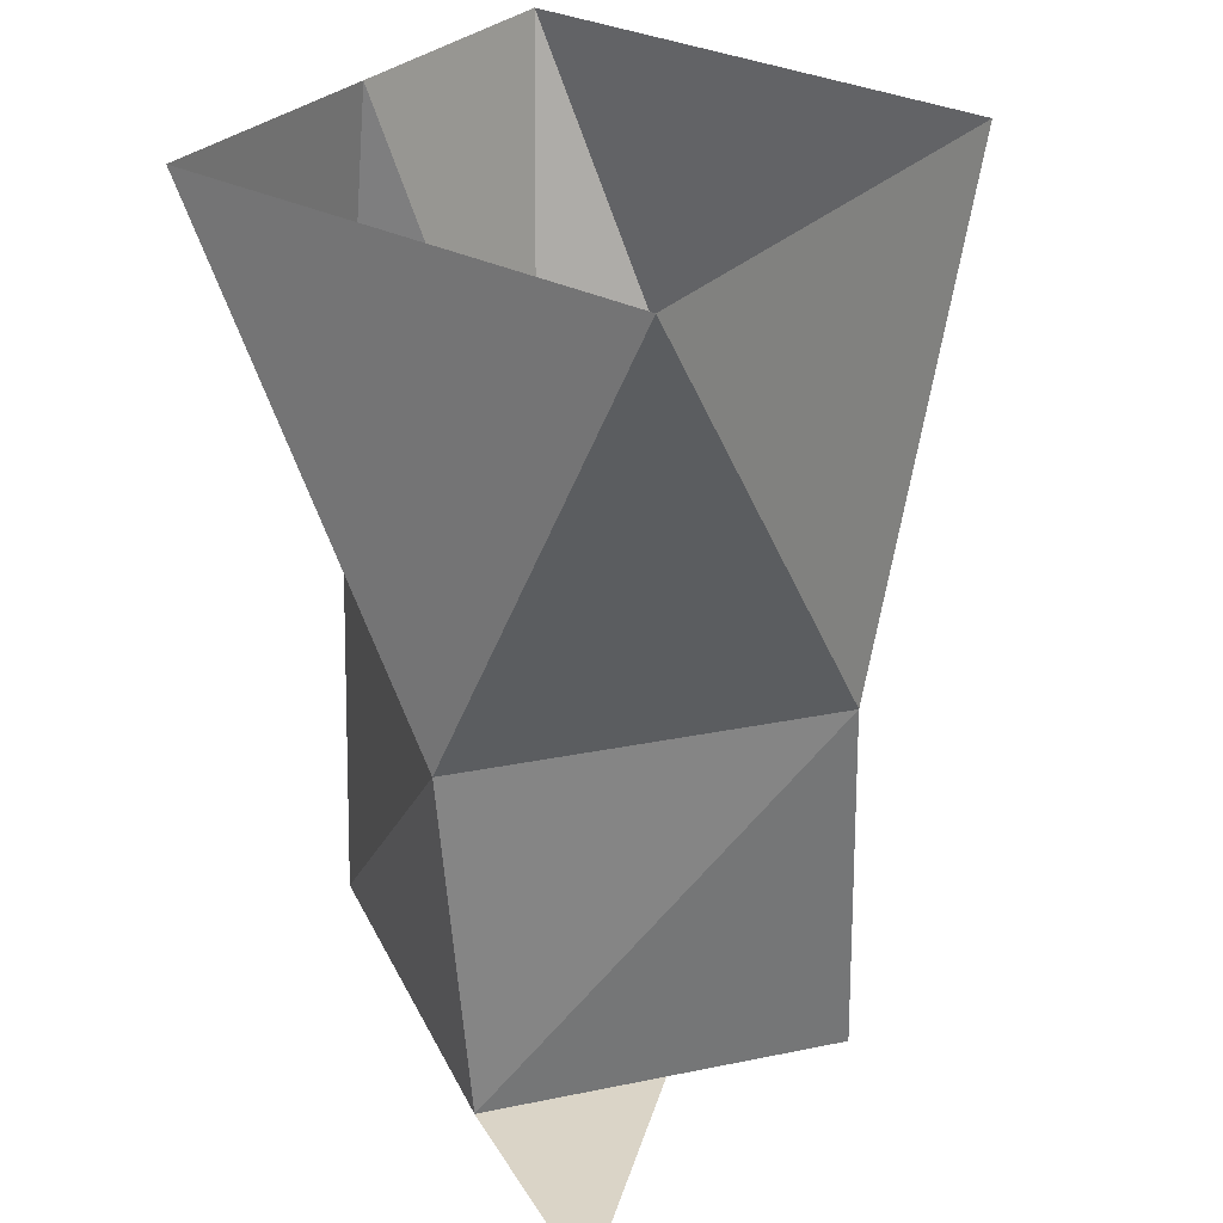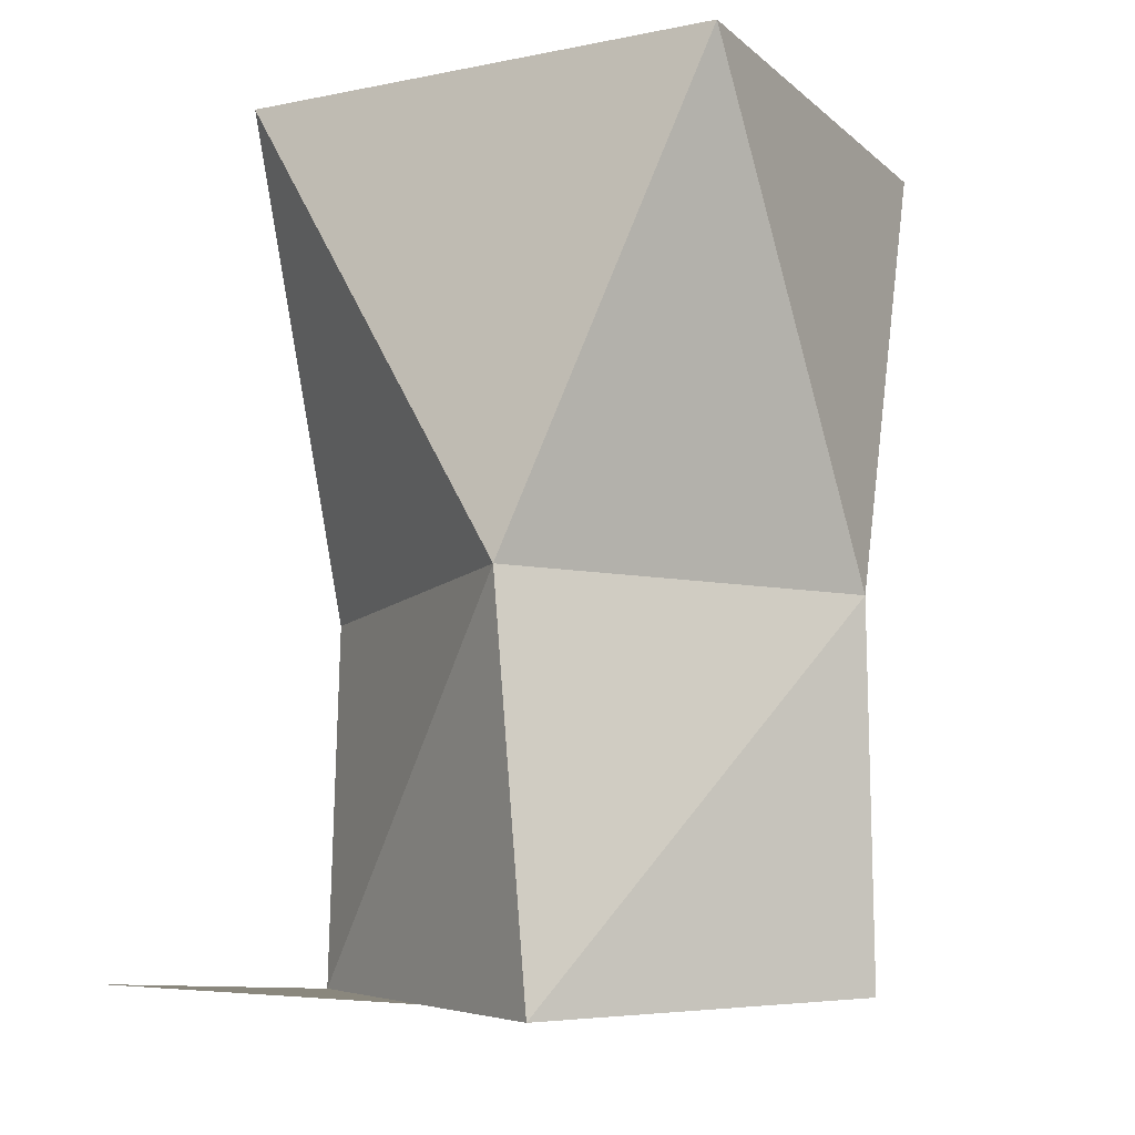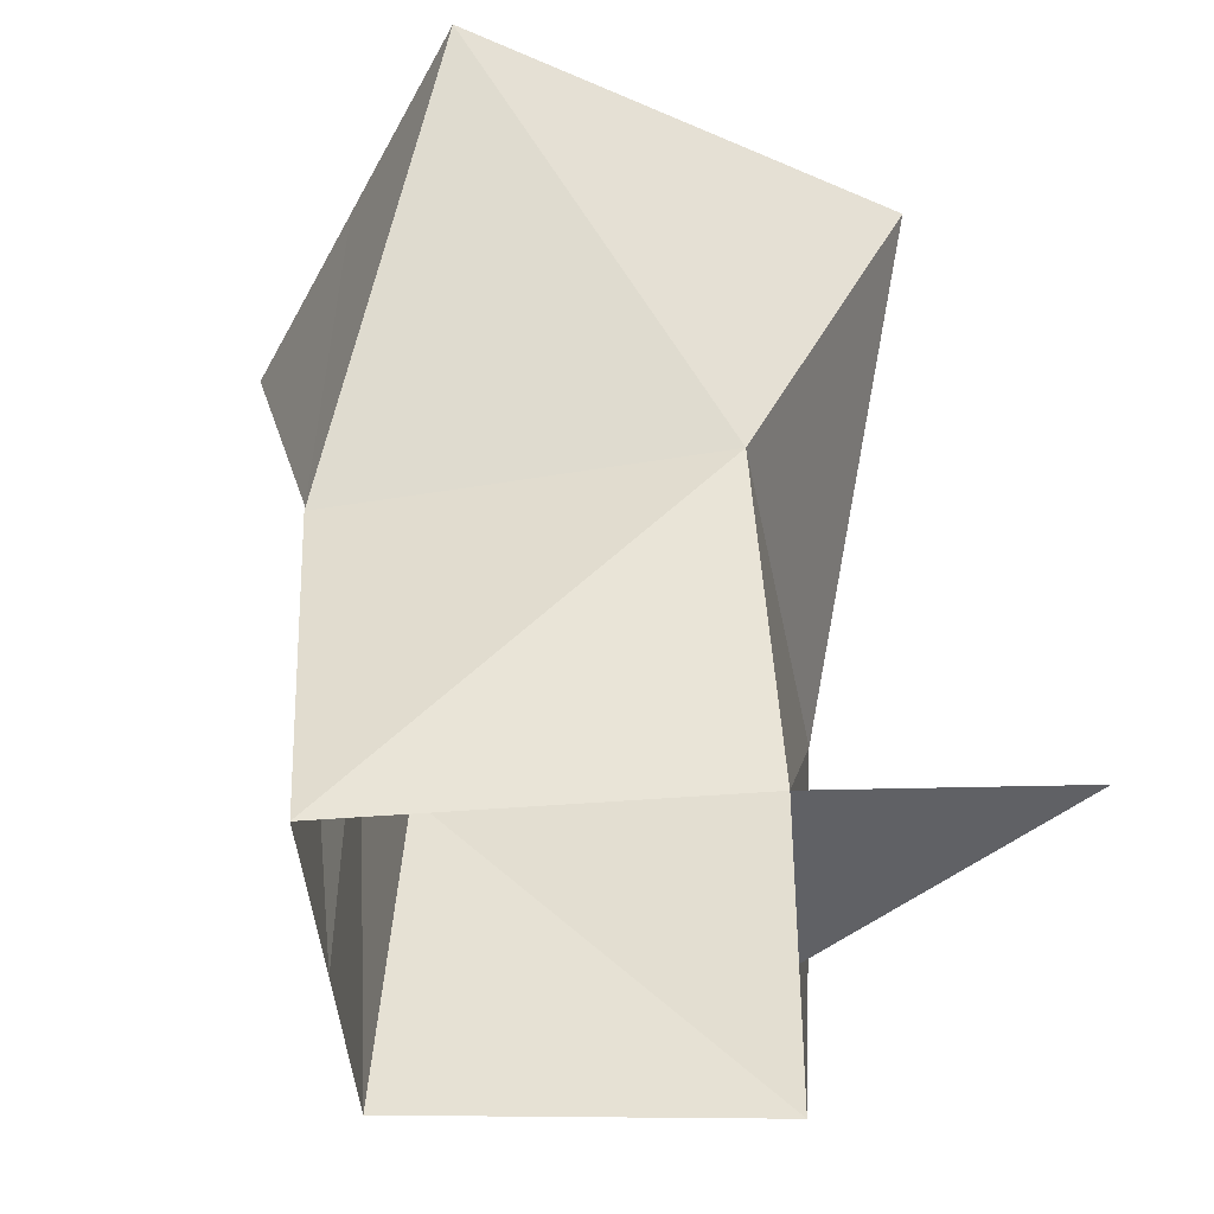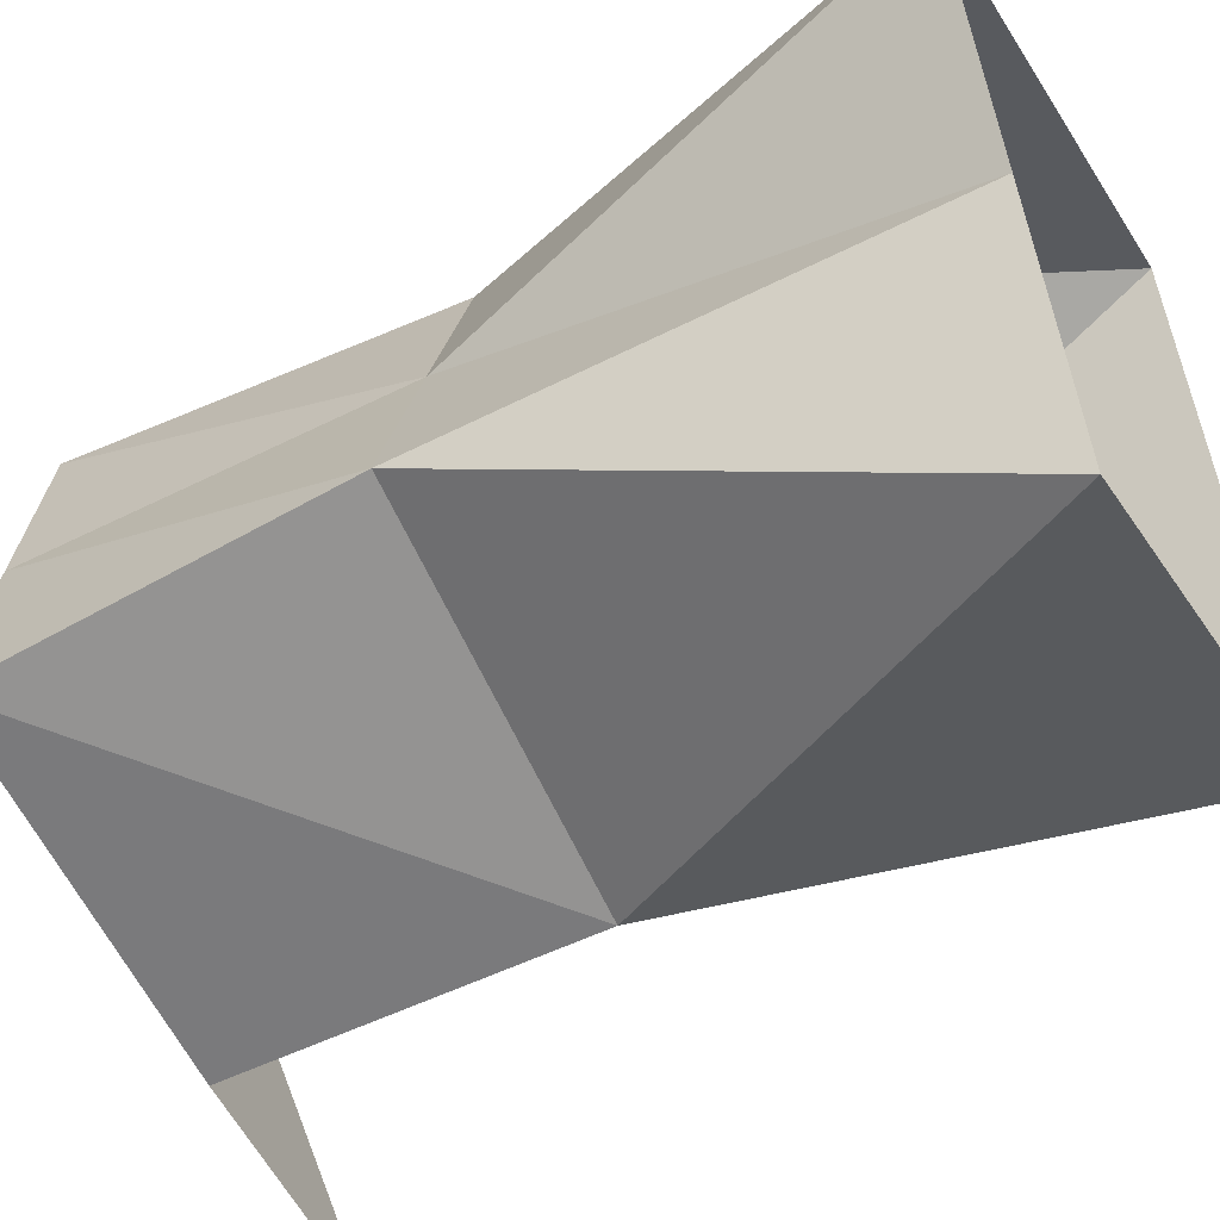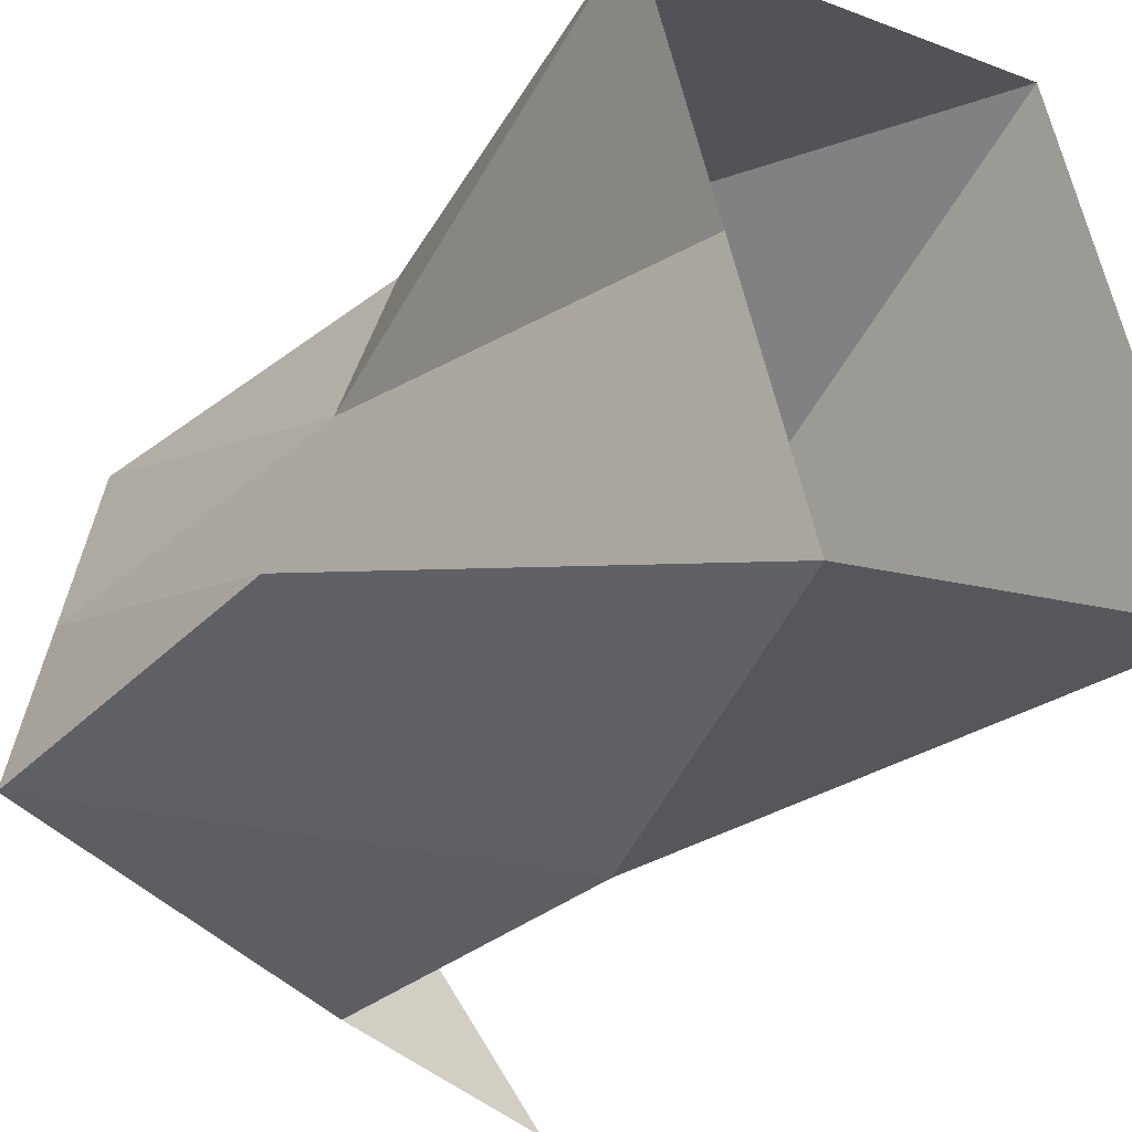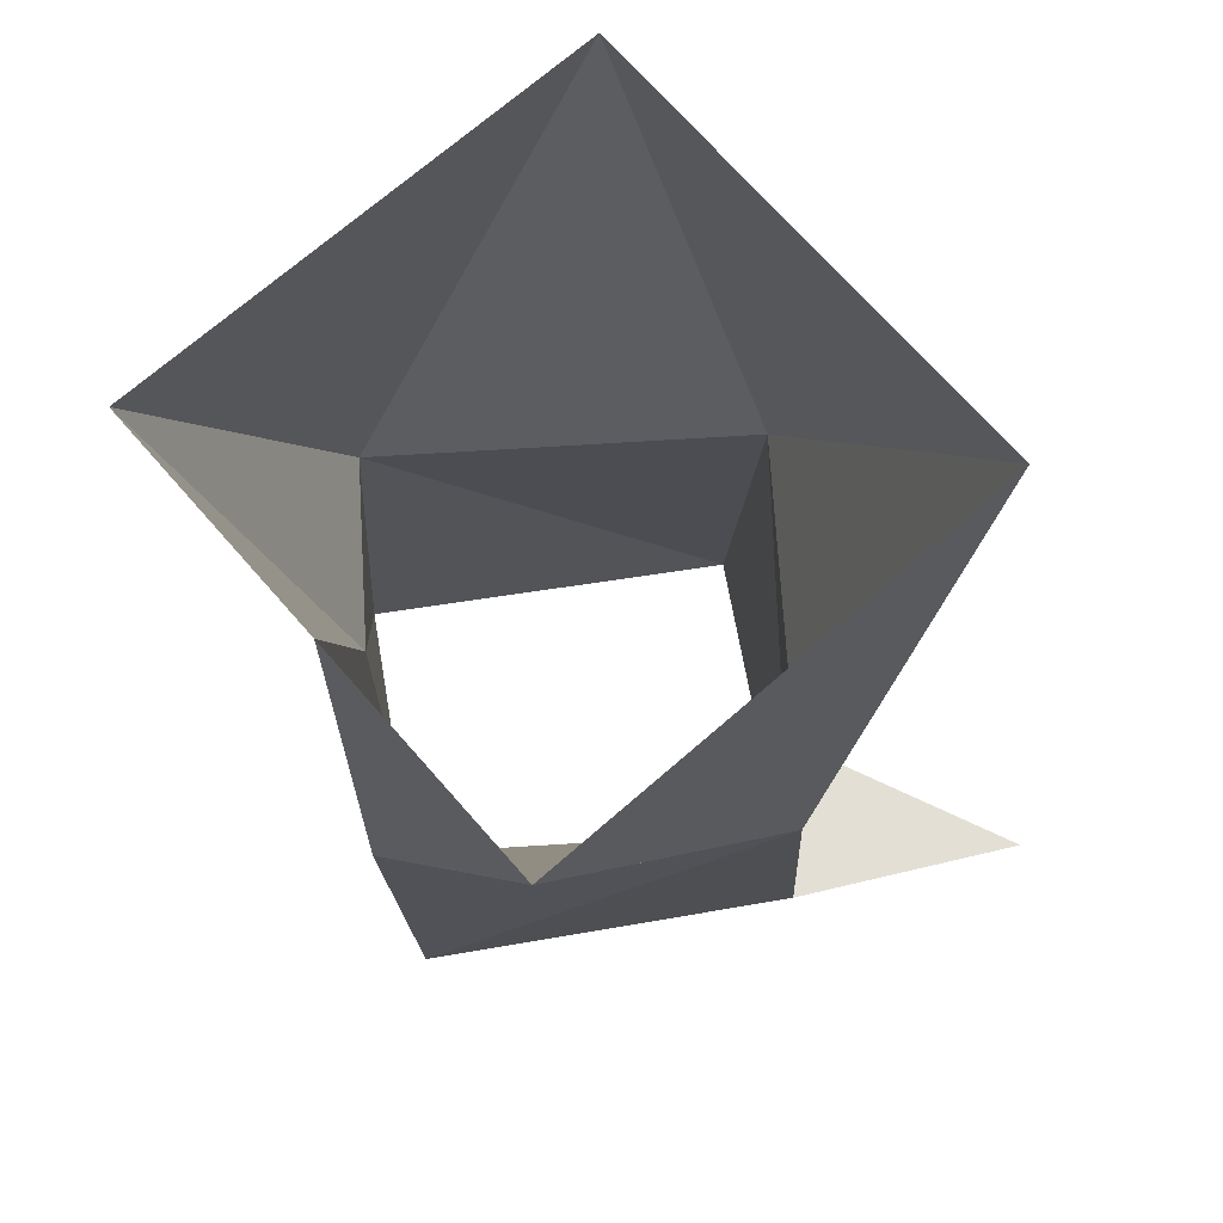
<metadata>
{"format":"obj","ext":"obj","renderer":"f3d","projection":"perspective","resolution":1024,"background":"white","views":[{"elev":30.8,"azim":55.7,"up":"+Z"},{"elev":-10.5,"azim":136.4,"up":"+Z"},{"elev":-44.8,"azim":-7.3,"up":"+Z"},{"elev":-50.3,"azim":-62.3,"up":"+Y"},{"elev":-35.4,"azim":-43.3,"up":"+Y"},{"elev":70.7,"azim":-21.8,"up":"+Z"}]}
</metadata>
<code>
o level.014_Cube.182
v 1.214 1.515 39.86
v -2.41 2.711 39.86
v 2.41 5.14 39.86
v -1.215 6.335 39.86
v 1.443 1.681 36.24
v 2.229 5.39 35.9
v -3.107 5.417 44.6
v -1.492 0.8186 44.6
v 3.107 2.434 44.6
v 1.492 7.032 44.6
v -1.812 4.523 39.86
v -2.299 3.118 44.6
v -1.45 6.165 36.14
v -2.243 2.48 36.22
v -1.844 4.322 36.18
v 2.299 4.733 44.6
v -0.8076 6.224 44.6
v -2.703 4.267 44.6
v -0.5977 2.113 39.86
v 1.812 3.328 39.86
v -1.513 5.429 39.86
v 0.5977 5.737 39.86
v -1.332 6.25 38
v 2.319 5.265 37.88
v -1.951 1.765 42.23
v 2.161 1.975 42.23
v 1.836 3.536 36.07
v 1.329 1.598 38.05
v 3.813 1.323 36.26
v -2.161 5.876 42.23
v 1.951 6.086 42.23
v 1.895 5.882 44.6
v -1.957 5.82 44.6
v 0.8075 1.626 44.6
v -1.895 1.968 44.6
v -2.111 3.617 39.86
v -2.501 3.692 44.6
v -2.056 3.82 42.23
v -1.828 4.423 38.02
v -2.327 2.596 38.04
v -2.044 3.401 36.2
v 0.3893 5.778 36.02
v -1.647 5.244 36.16
v -0.4001 2.081 36.23
v 2.703 3.583 44.6
v 0.342 6.628 44.6
v -2.905 4.842 44.6
v 1.926 3.41 38.05
v 2.354 4.936 42.23
v 2.758 3.787 42.23
v -1.011 6.28 42.23
v 0.1385 6.683 42.23
v -0.1385 1.167 42.23
v -2.258 4.395 42.23
v -2.459 4.97 42.23
v -2.354 2.914 42.23
v -2.127 3.516 38.02
v 0.507 5.863 37.88
v -1.631 5.344 38
v -0.5144 1.998 38.04
f 5 48 27
f 9 45 50
f 10 46 52
f 1 53 26
f 7 47 55
f 2 56 25
f 15 57 41
f 6 58 42
f 13 59 43
f 14 60 44
f 5 28 48
f 10 31 32
f 1 26 20
f 7 30 33
f 3 31 22
f 1 19 53
f 12 38 37
f 4 30 21
f 2 36 56
f 15 39 57
f 6 24 58
f 13 23 59
f 14 40 60
f 60 19 1
f 60 40 19
f 40 2 19
f 59 21 11
f 59 23 21
f 23 4 21
f 58 22 4
f 58 24 22
f 24 3 22
f 57 36 2
f 57 39 36
f 39 11 36
f 56 38 12
f 56 36 38
f 36 11 38
f 21 55 11
f 21 30 55
f 30 7 55
f 37 54 18
f 37 38 54
f 38 11 54
f 53 25 8
f 53 19 25
f 19 2 25
f 22 52 4
f 22 31 52
f 31 10 52
f 33 51 17
f 33 30 51
f 30 4 51
f 20 50 3
f 20 26 50
f 26 9 50
f 32 49 16
f 32 31 49
f 31 3 49
f 48 20 3
f 48 28 20
f 28 1 20
f 44 28 5
f 44 60 28
f 60 1 28
f 43 39 15
f 43 59 39
f 59 11 39
f 42 23 13
f 42 58 23
f 58 4 23
f 41 40 14
f 41 57 40
f 57 2 40
f 25 35 8
f 25 56 35
f 56 12 35
f 55 54 11
f 55 47 54
f 47 18 54
f 26 34 9
f 26 53 34
f 53 8 34
f 52 51 4
f 52 46 51
f 46 17 51
f 50 49 3
f 50 45 49
f 45 16 49
f 27 29 5
f 27 24 6
f 27 48 24
f 48 3 24

</code>
